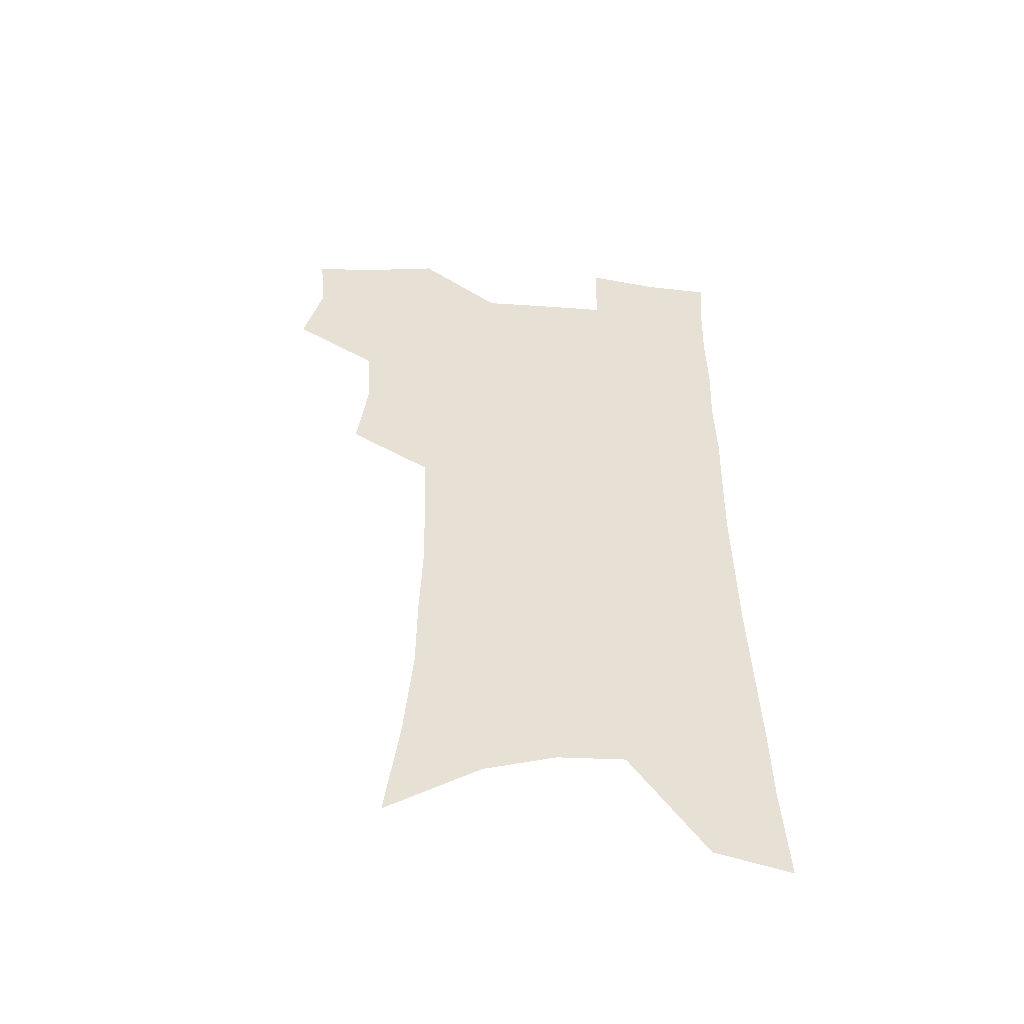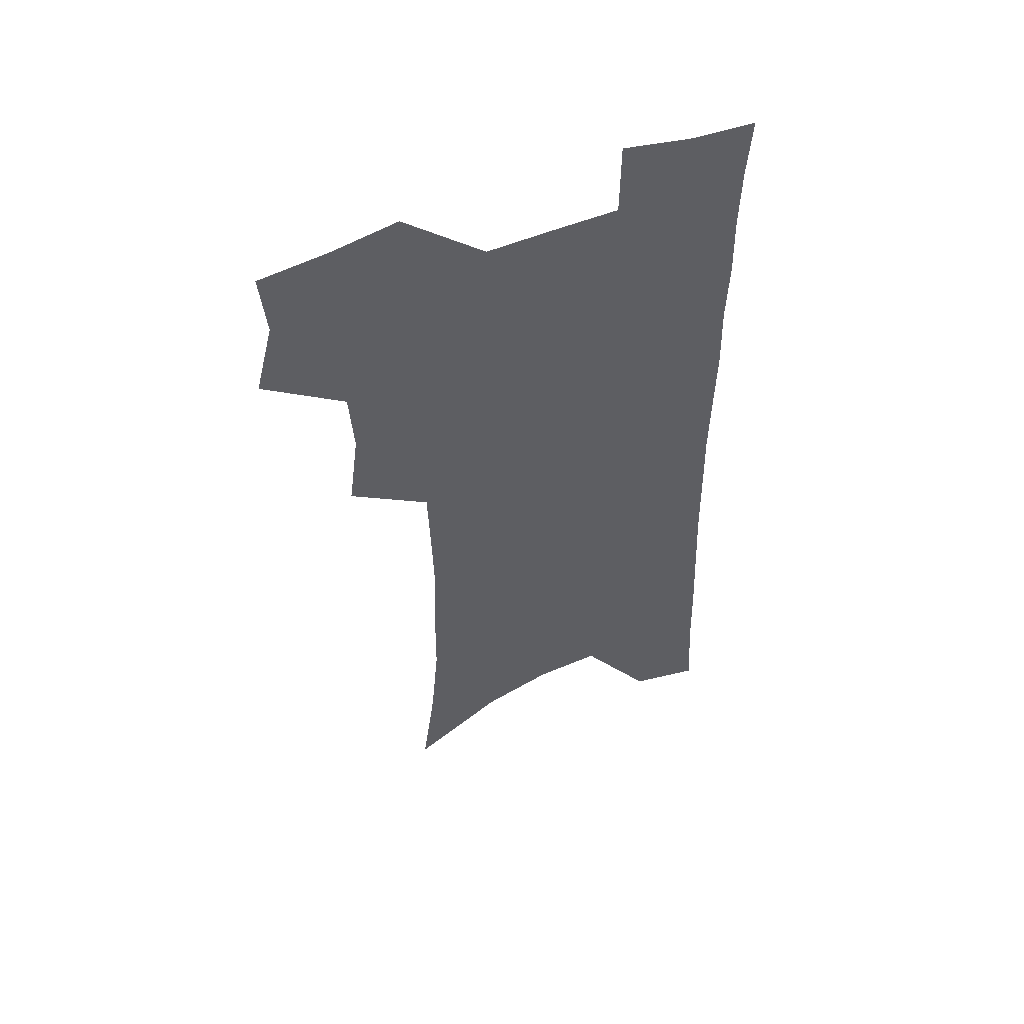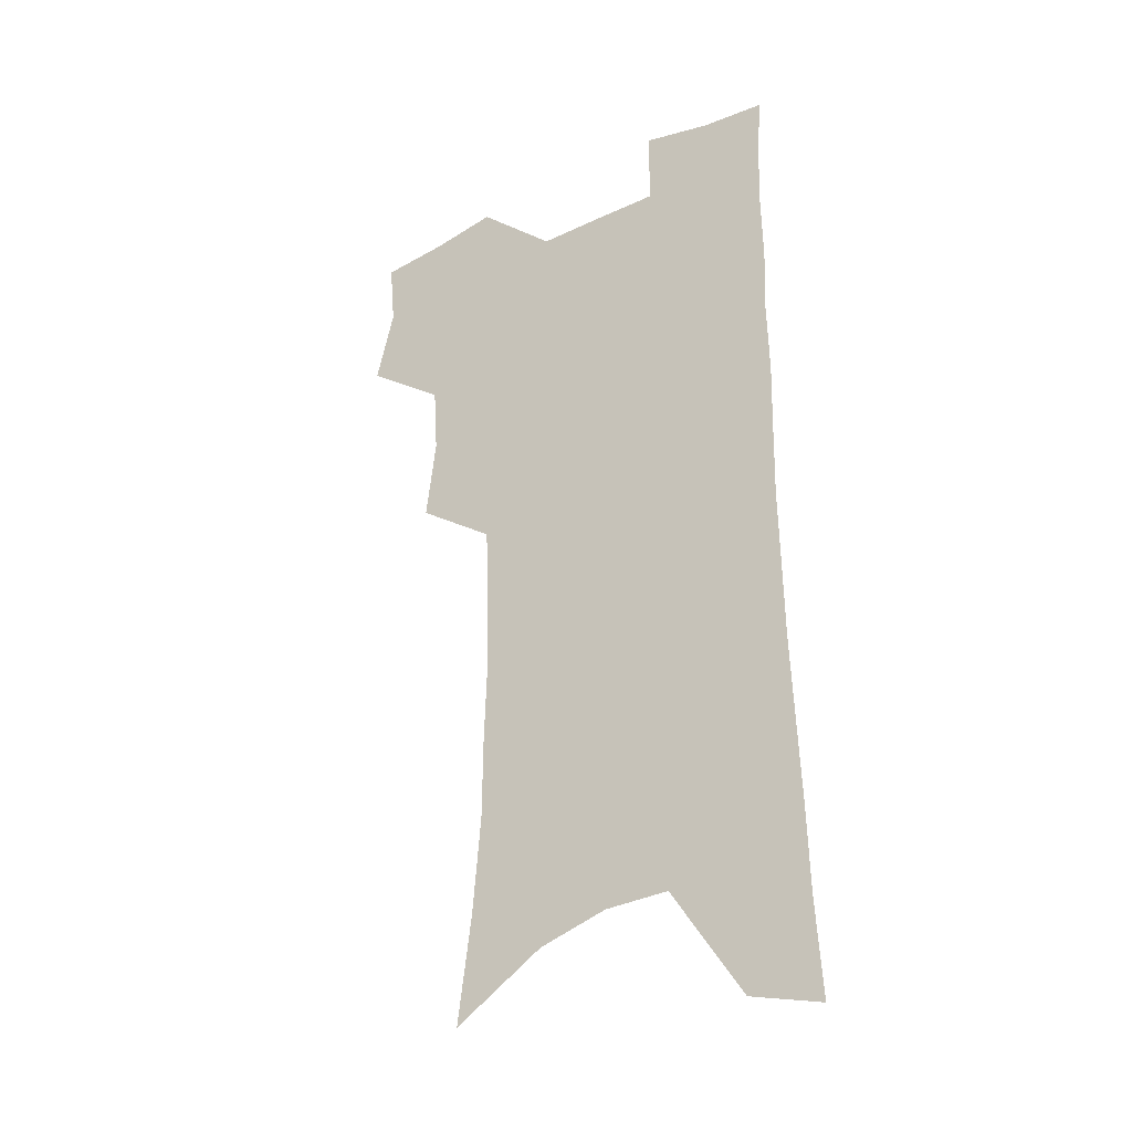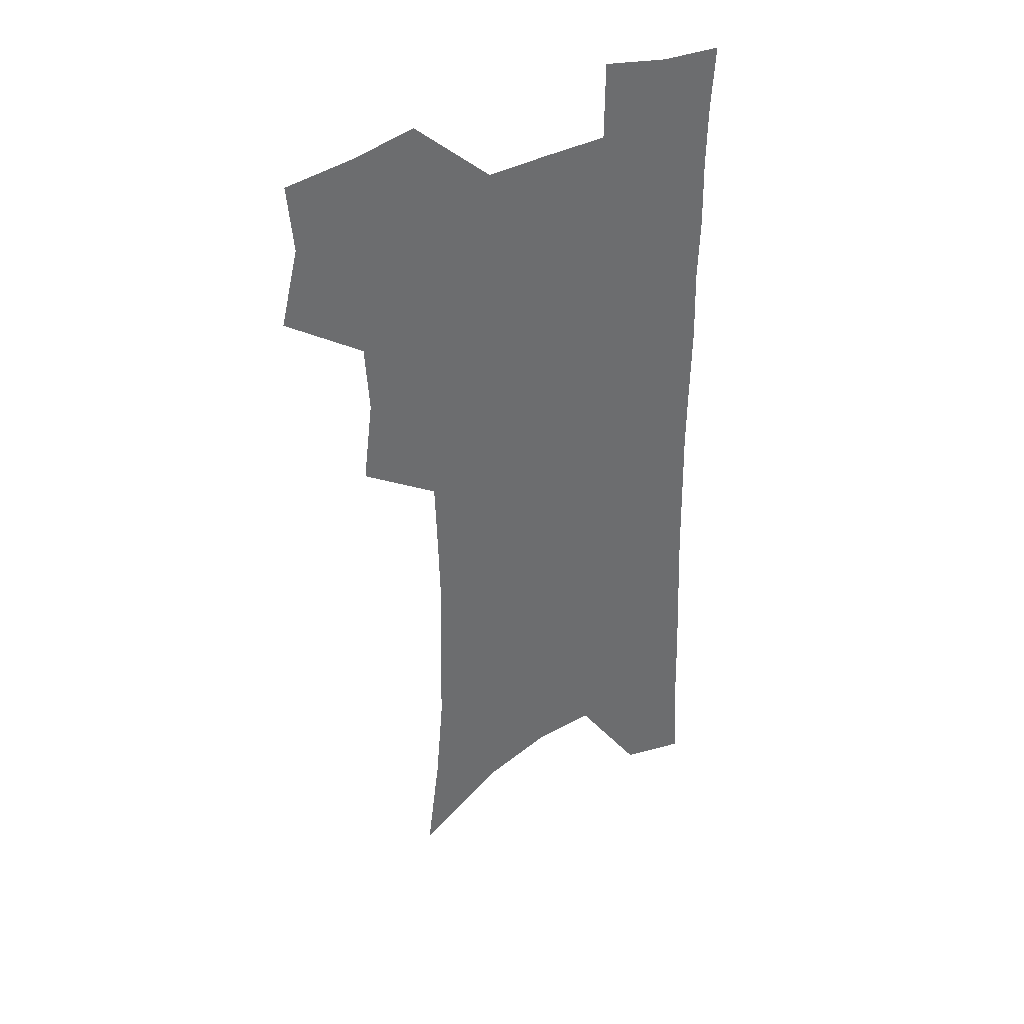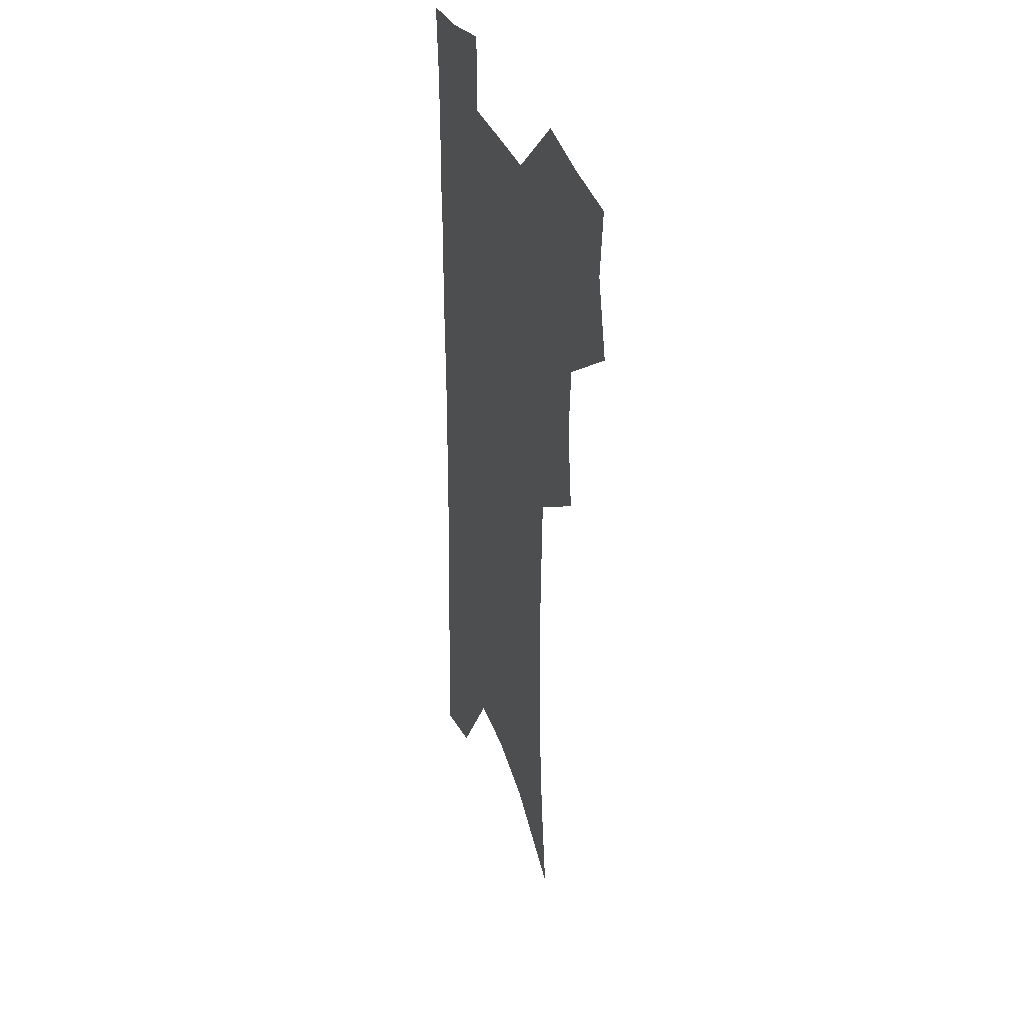
<metadata>
{"format":"obj","ext":"obj","renderer":"f3d","projection":"perspective","resolution":1024,"background":"white","views":[{"elev":-52.0,"azim":-4.4,"up":"+Y"},{"elev":54.5,"azim":-23.2,"up":"+Y"},{"elev":-31.4,"azim":33.9,"up":"+Y"},{"elev":39.0,"azim":-33.5,"up":"+Y"},{"elev":35.3,"azim":-109.0,"up":"+Y"}]}
</metadata>
<code>
v 480.4 501.7 0
v 488.1 532.5 0
v 485.6 560.2 0
v 512.2 414.8 0
v 516.4 448.6 0
v 514.6 477 0
v 520.5 508 0
v 517.7 535 0
v 513.9 563.2 0
v 536.4 177.1 0
v 542.3 221.5 0
v 545.7 260.9 0
v 546 294.6 0
v 547.2 330 0
v 546.3 361.4 0
v 545.3 392.2 0
v 547.6 425.1 0
v 547.1 453.4 0
v 548.2 482.3 0
v 548.3 509.6 0
v 546 537.2 0
v 541.3 568.1 0
v 574.2 200.6 0
v 575.5 238.1 0
v 575.7 272.4 0
v 575.1 304.5 0
v 575.9 338.6 0
v 576 370.2 0
v 575.8 400.1 0
v 575.3 428.3 0
v 575.5 456.3 0
v 576.1 483.8 0
v 577 510.6 0
v 575.1 537.7 0
v 603.1 209.1 0
v 602.7 243 0
v 602.8 278.5 0
v 602.5 310.9 0
v 602.3 342 0
v 602.3 372.4 0
v 602.4 403.1 0
v 602.8 431.8 0
v 603.1 458.8 0
v 603 484.7 0
v 603.2 511.2 0
v 602.7 538 0
v 630.2 210 0
v 629.3 246.8 0
v 628.7 280.2 0
v 628.4 312 0
v 628 343.3 0
v 628.4 370.8 0
v 628 403.3 0
v 628.4 431 0
v 628.5 458.7 0
v 629.4 484.4 0
v 629.6 511.4 0
v 630 537.8 0
v 630.2 570.1 0
v 660.6 163.8 0
v 658 205.1 0
v 656.5 241.9 0
v 655.2 276.5 0
v 655.1 307.9 0
v 653.8 340.9 0
v 654.5 369.7 0
v 655.7 398.1 0
v 654.6 429 0
v 655.5 456.2 0
v 656.1 483.3 0
v 655.9 510.7 0
v 657 536.9 0
v 659.4 564.2 0
v 690.8 155.4 0
v 688.3 194.9 0
v 687.3 230.2 0
v 685.8 265.3 0
v 684.4 299.1 0
v 683.9 331.4 0
v 683.2 362.9 0
v 683.7 392.9 0
v 684.3 422.4 0
v 683.5 452.7 0
v 684.4 480.4 0
v 683.9 508.7 0
v 684.5 535.6 0
v 686.4 562.1 0
f 6 7 1
f 1 7 2
f 7 8 2
f 2 8 3
f 8 9 3
f 16 17 4
f 4 17 5
f 17 18 5
f 5 18 6
f 18 19 6
f 6 19 7
f 19 20 7
f 7 20 8
f 20 21 8
f 8 21 9
f 21 22 9
f 10 23 11
f 23 24 11
f 11 24 12
f 24 25 12
f 12 25 13
f 25 26 13
f 13 26 14
f 26 27 14
f 14 27 15
f 27 28 15
f 15 28 16
f 28 29 16
f 16 29 17
f 29 30 17
f 17 30 18
f 30 31 18
f 18 31 19
f 31 32 19
f 19 32 20
f 32 33 20
f 20 33 21
f 33 34 21
f 21 34 22
f 23 35 24
f 35 36 24
f 24 36 25
f 36 37 25
f 25 37 26
f 37 38 26
f 26 38 27
f 38 39 27
f 27 39 28
f 39 40 28
f 28 40 29
f 40 41 29
f 29 41 30
f 41 42 30
f 30 42 31
f 42 43 31
f 31 43 32
f 43 44 32
f 32 44 33
f 44 45 33
f 33 45 34
f 45 46 34
f 35 47 36
f 47 48 36
f 36 48 37
f 48 49 37
f 37 49 38
f 49 50 38
f 38 50 39
f 50 51 39
f 39 51 40
f 51 52 40
f 40 52 41
f 52 53 41
f 41 53 42
f 53 54 42
f 42 54 43
f 54 55 43
f 43 55 44
f 55 56 44
f 44 56 45
f 56 57 45
f 45 57 46
f 57 58 46
f 60 61 47
f 47 61 48
f 61 62 48
f 48 62 49
f 62 63 49
f 49 63 50
f 63 64 50
f 50 64 51
f 64 65 51
f 51 65 52
f 65 66 52
f 52 66 53
f 66 67 53
f 53 67 54
f 67 68 54
f 54 68 55
f 68 69 55
f 55 69 56
f 69 70 56
f 56 70 57
f 70 71 57
f 57 71 58
f 71 72 58
f 58 72 59
f 72 73 59
f 60 74 61
f 74 75 61
f 61 75 62
f 75 76 62
f 62 76 63
f 76 77 63
f 63 77 64
f 77 78 64
f 64 78 65
f 78 79 65
f 65 79 66
f 79 80 66
f 66 80 67
f 80 81 67
f 67 81 68
f 81 82 68
f 68 82 69
f 82 83 69
f 69 83 70
f 83 84 70
f 70 84 71
f 84 85 71
f 71 85 72
f 85 86 72
f 72 86 73
f 86 87 73

</code>
